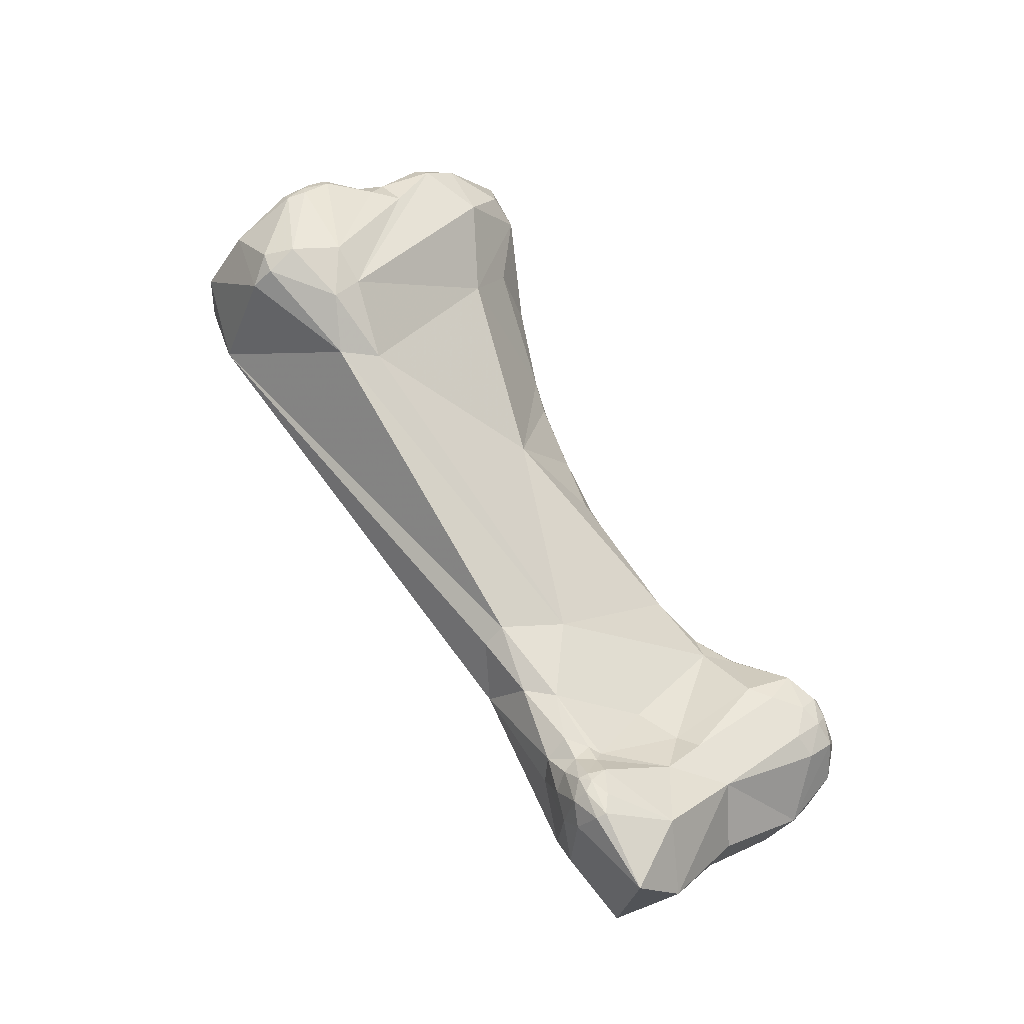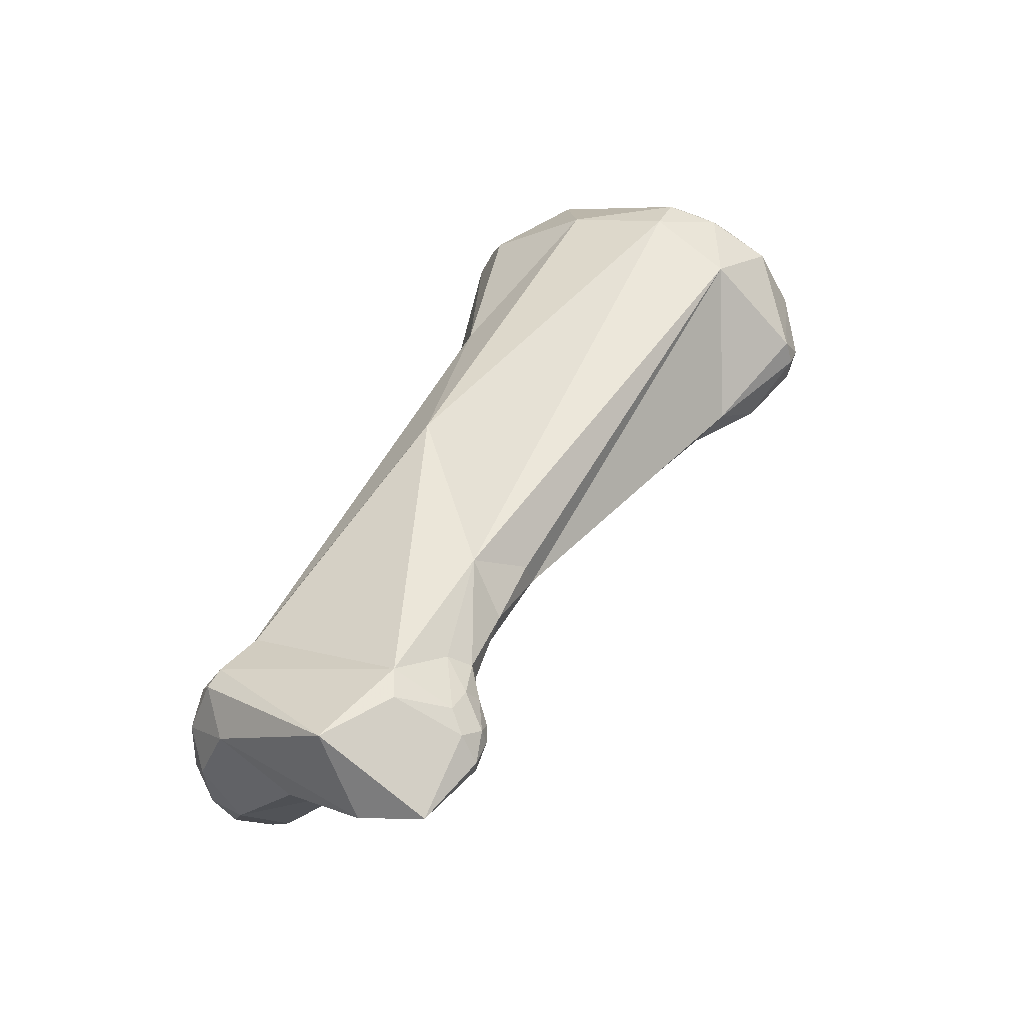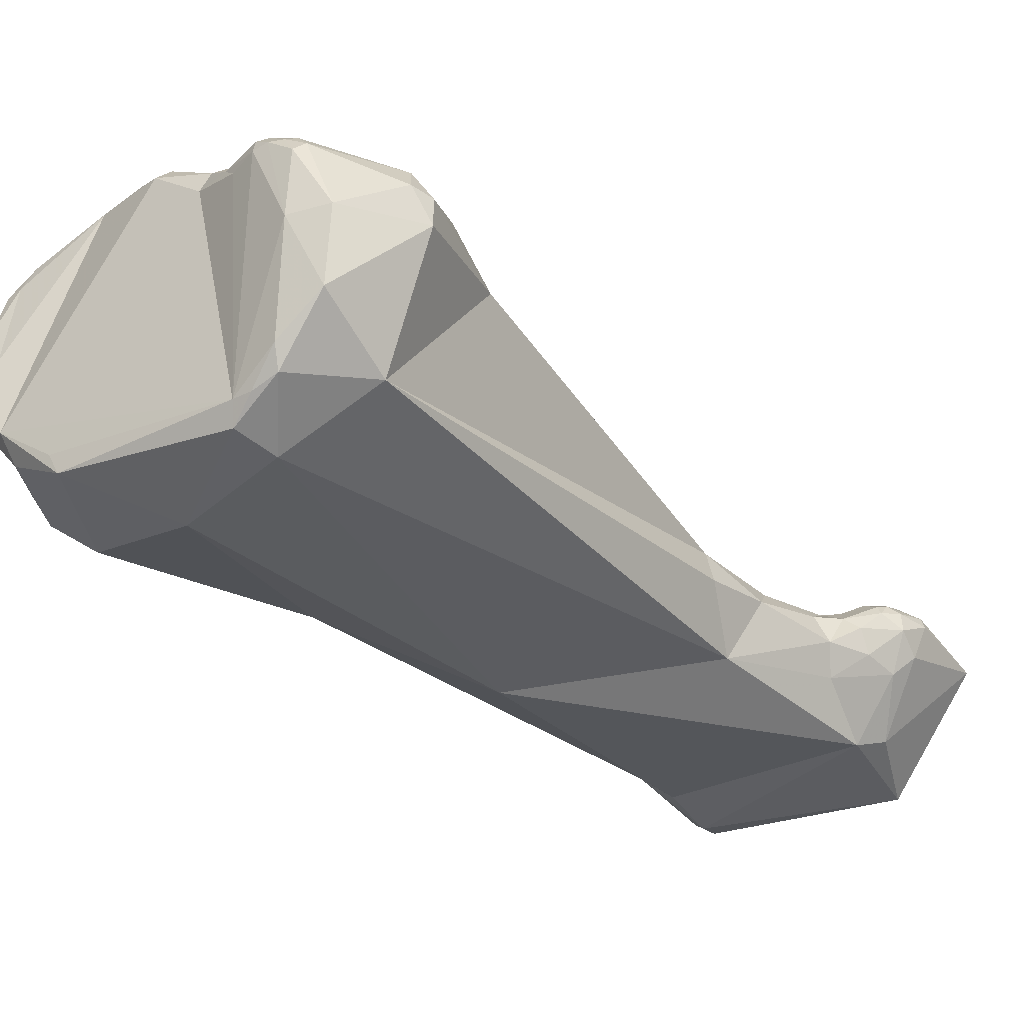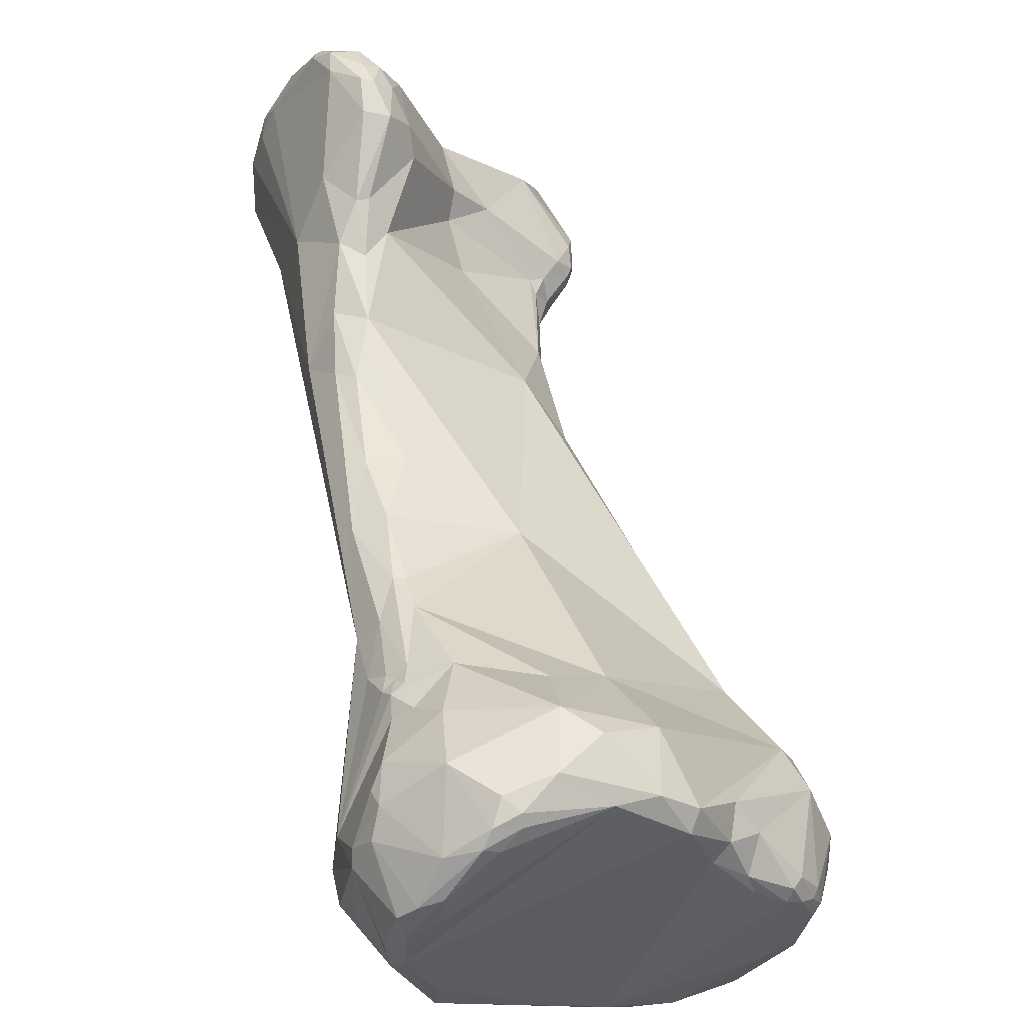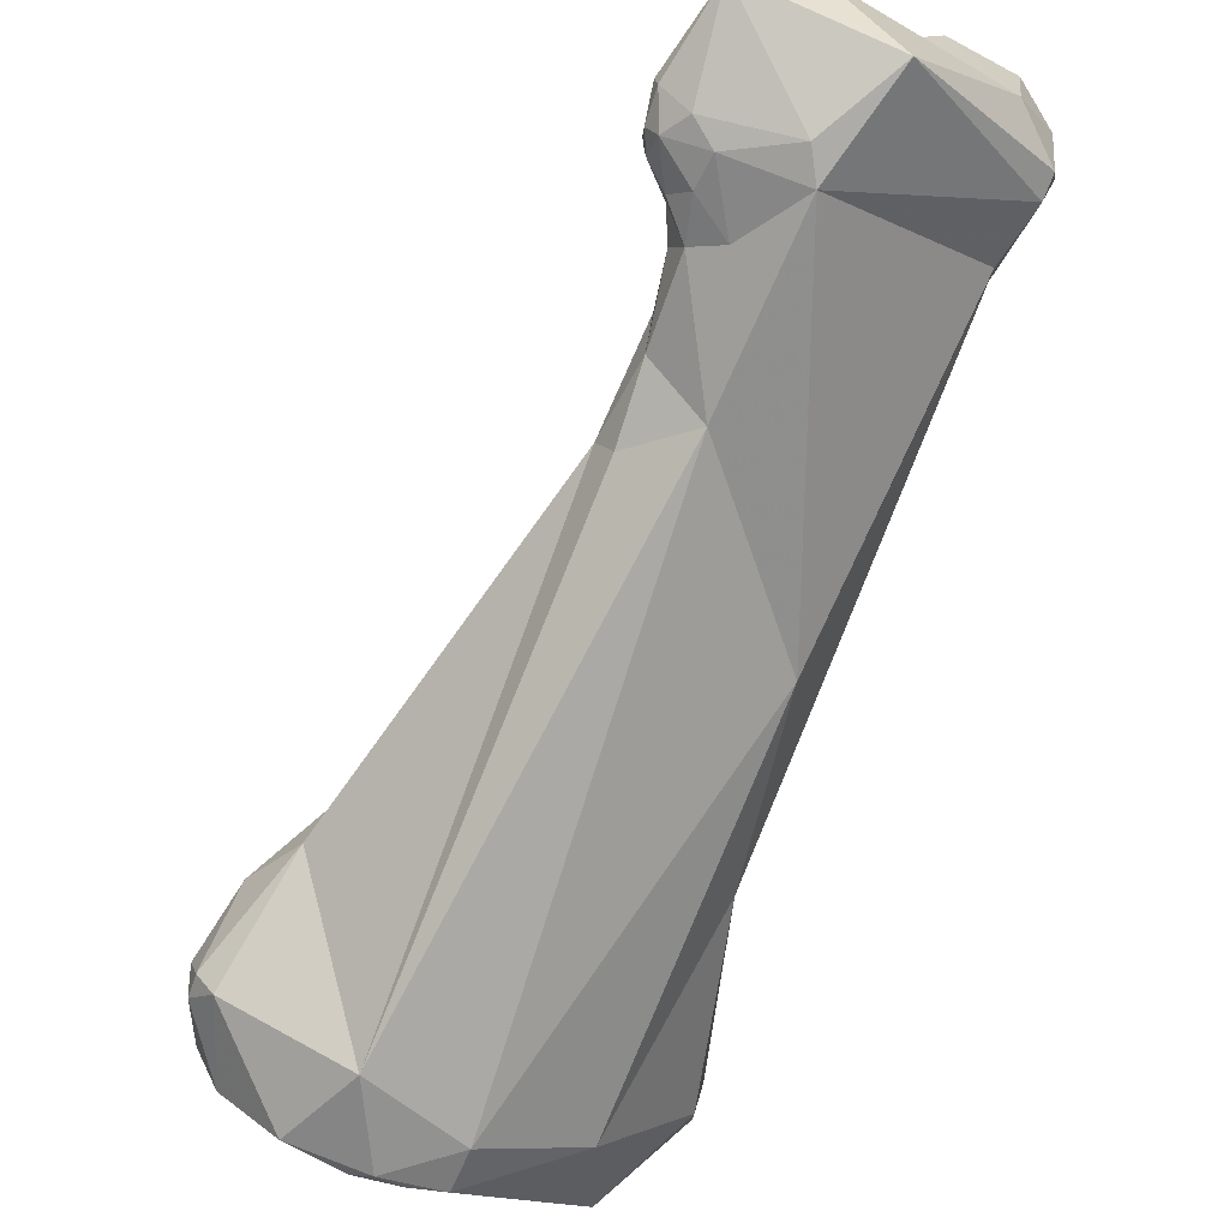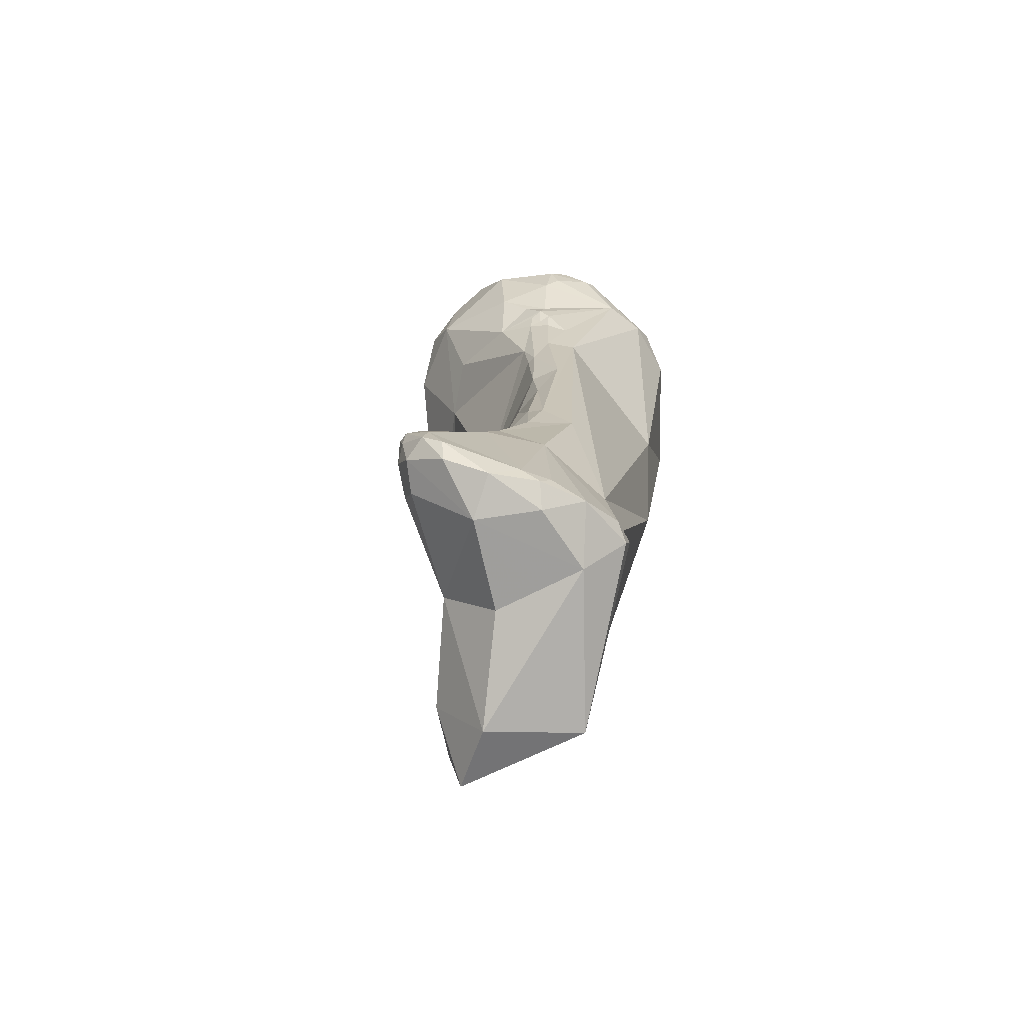
<metadata>
{"format":"obj","ext":"obj","renderer":"f3d","projection":"perspective","resolution":1024,"background":"white","views":[{"elev":-35.8,"azim":-76.6,"up":"+Y"},{"elev":-63.3,"azim":163.9,"up":"+Y"},{"elev":-70.2,"azim":-109.2,"up":"+Z"},{"elev":26.3,"azim":-170.4,"up":"+Z"},{"elev":-45.6,"azim":-2.4,"up":"+Z"},{"elev":-41.3,"azim":44.9,"up":"+Y"}]}
</metadata>
<code>
o Generated_Mesh_From_X3D
v 298.9 772 144.2
v 299.9 772.6 145.2
v 299.7 772.4 144.6
v 300.3 772.1 147.2
v 300.4 772.9 146.5
v 298.5 771.7 144.8
v 298.7 772 144.6
v 298.5 771.7 144.1
v 299.7 772 146.3
v 298.1 771 144.1
v 298.2 771.3 143.9
v 298 770.8 143.4
v 298.2 771.1 143.2
v 298.7 769.7 141.2
v 298.6 768.3 145.4
v 299.5 767.2 146
v 298 768 143.8
v 298 767.9 142.7
v 298.2 767.2 142.9
v 298.7 767.1 142.1
v 299.2 766.4 145.2
v 302 774.7 148.9
v 303.1 775.5 148.9
v 301.1 774 148.1
v 301.3 774.4 147.5
v 300.8 773.1 145.9
v 302.3 772.9 149.7
v 303.5 774.4 150.3
v 299.5 770.7 141.5
v 300.4 769.3 139.5
v 304.1 770.1 149.5
v 301.3 764.9 146.3
v 300.7 764.9 145
v 304.5 775.8 149.9
v 305.2 776.8 149.2
v 305.8 776.6 149.6
v 305.9 777.1 148.9
v 305.2 776.8 148.9
v 305.7 777 148.2
v 306.1 777.3 148.4
v 304.7 773.9 150.7
v 302 770 139.1
v 302.7 769.7 138.8
v 303.4 770.2 138.9
v 303.8 770.6 139.1
v 305.3 771.6 150.2
v 302.3 767.1 139.8
v 307.4 764.2 150.6
v 307.3 755.9 149.7
v 308.3 748.9 153.4
v 308.5 750 153.3
v 308.2 749.7 152.7
v 308.2 749.4 152.9
v 308.2 749 152.7
v 308.4 748.1 153.3
v 308.2 749.6 152.4
v 308.4 748 153
v 307.1 777.4 146.9
v 307.2 776.9 145.9
v 307.7 777.5 146.7
v 308.3 777.4 146.2
v 308.1 777.2 145.5
v 307.3 775.8 149.9
v 309.1 775.9 148.5
v 309.4 775.2 148.5
v 307.1 777.3 148.1
v 309.2 776.3 147.7
v 307.8 773.8 150.2
v 308.7 773 149.7
v 309.2 774.6 149
v 309.3 772.9 149.3
v 304.5 770.3 138.9
v 304.9 769 139.2
v 307.9 771.6 150.4
v 309.2 772 149.9
v 309.2 771.3 150
v 309.5 772.3 149.7
v 309.5 771.6 149.8
v 309.8 771.9 149.5
v 309.8 771.2 149.6
v 310.3 768.1 150.9
v 309.5 769.2 150.7
v 309.9 768 150.9
v 310.8 763.5 152.4
v 308.5 756.4 151.9
v 307.8 755.5 149
v 308.6 753.4 151.5
v 308.4 753.7 150.3
v 309.8 754.3 148.7
v 312.8 755.5 159.8
v 312.4 754.5 159.2
v 313 754.2 160.3
v 313.4 754.8 160.7
v 313.5 753.7 160.8
v 312.2 754.9 158.3
v 311 753.6 154.2
v 311.5 752.2 156.4
v 311.6 752.7 155.5
v 308.9 750.6 152.9
v 309 751.3 152.6
v 309.2 751.1 153
v 308.7 750.7 152.2
v 308.8 751.7 151.8
v 308.7 750.2 151.8
v 309.2 751.1 151.1
v 309.3 749.7 151.4
v 310.2 750.7 150.7
v 313 753 160
v 310.7 751 155.3
v 312.1 750.8 157.3
v 309.9 748.4 155.5
v 308.5 748.8 152.2
v 309.2 748.2 152.1
v 309.7 748.7 151.5
v 309.9 745.8 154.2
v 312 746.5 155.2
v 308.4 776.1 144
v 309.8 776 146.7
v 309.8 775.8 147.1
v 308.9 776.3 144.6
v 308.9 775.4 143.3
v 310 774.9 144.4
v 310.6 774.1 144.1
v 307.8 774.6 142.1
v 308 774.2 141.4
v 310.6 774.2 146.4
v 310.8 773.7 145
v 310.5 772.7 143.2
v 308 770.6 140.6
v 310.4 770.8 149.2
v 310.4 769.3 150.2
v 311.1 769.1 149.5
v 311.2 766.5 145.1
v 310.9 765.9 151.6
v 311.8 766.1 151.2
v 311.9 764 152.4
v 312.3 760.6 146.8
v 312.7 761.4 153.8
v 313.4 761.1 153.7
v 312.7 759.6 154.9
v 313.1 757.9 156.2
v 313.8 759.3 154.9
v 313.6 757 157.6
v 314.8 756.2 158
v 312.7 756.9 156.6
v 313.2 756.8 157.6
v 313.9 757.7 156.5
v 313.6 755.6 160
v 313.8 754.8 160.8
v 313.9 754.2 161
v 314.9 754.2 160.7
v 314.3 753.2 161.1
v 313.7 752.5 160.4
v 315 753.7 161.1
v 315.7 753.3 160.8
v 315.7 752.5 160.8
v 315.6 750.8 159.3
v 314.2 749.3 156.9
v 311.8 748.2 151.3
v 312 749.1 150.8
v 314 746.7 152.6
v 314.5 759.9 153.3
v 315.6 756.4 155.9
v 316.7 754.3 154.2
v 316.6 753.3 153.4
v 316.7 751.9 159.7
v 317.2 752.3 158.7
v 317.6 751.9 158.3
v 317.4 751 158
v 317.6 752.2 157.8
v 318.1 751.7 156.7
v 317.1 750 155.8
v 317.7 751.8 154.1
v 318.1 751.9 155.1
v 317.9 751.3 154.6
v 301.1 774 148.1
v 300.4 769.3 139.5
v 302.3 767.1 139.8
v 307.3 755.9 149.7
v 307.8 755.5 149
v 308.4 753.7 150.3
v 309.8 754.3 148.7
v 312.8 755.5 159.8
v 309.2 751.1 151.1
v 309.9 748.4 155.5
v 309.9 745.8 154.2
v 309.9 745.8 154.2
v 309.9 745.8 154.2
v 309.9 745.8 154.2
v 312 746.5 155.2
v 308.4 776.1 144
v 308.4 776.1 144
v 308 774.2 141.4
v 310.5 772.7 143.2
v 312.3 760.6 146.8
v 313.6 755.6 160
v 314.2 749.3 156.9
v 312 749.1 150.8
v 312 749.1 150.8
v 314 746.7 152.6
v 314 746.7 152.6
v 314 746.7 152.6
v 316.6 753.3 153.4
v 316.7 751.9 159.7
v 317.6 751.9 158.3
v 318.1 751.7 156.7
v 317.1 750 155.8
v 317.7 751.8 154.1
v 317.9 751.3 154.6
f 24 25 5
f 176 4 16
f 24 5 4
f 25 26 5
f 8 7 1
f 8 1 29
f 7 2 1
f 1 2 3
f 9 5 2
f 3 45 1
f 1 45 29
f 5 26 2
f 26 3 2
f 4 5 9
f 9 15 4
f 7 8 6
f 8 13 11
f 6 8 11
f 15 6 10
f 11 10 6
f 29 13 8
f 9 7 6
f 6 15 9
f 15 16 4
f 2 7 9
f 11 12 10
f 12 17 10
f 15 10 17
f 13 12 11
f 12 18 17
f 14 13 29
f 14 12 13
f 12 14 18
f 18 14 20
f 15 21 16
f 18 19 17
f 18 20 19
f 15 17 21
f 19 20 33
f 17 19 21
f 21 19 33
f 47 33 20
f 21 32 16
f 28 41 34
f 176 16 27
f 176 27 22
f 24 22 25
f 25 22 23
f 25 23 117
f 22 27 28
f 34 23 22
f 22 28 34
f 26 25 117
f 45 26 117
f 26 45 3
f 31 27 16
f 28 27 41
f 41 27 31
f 30 20 14
f 30 47 20
f 14 29 177
f 177 29 42
f 32 31 16
f 82 46 31
f 21 33 32
f 85 32 33
f 32 85 48
f 40 37 66
f 66 60 40
f 40 60 58
f 58 59 39
f 34 35 23
f 23 35 38
f 41 36 34
f 36 35 34
f 36 41 63
f 37 38 35
f 35 36 37
f 38 37 40
f 36 63 37
f 37 63 66
f 38 39 23
f 58 39 40
f 39 38 40
f 23 39 59
f 59 191 23
f 30 43 47
f 42 43 30
f 42 29 45
f 44 42 45
f 42 44 43
f 43 73 47
f 43 44 72
f 43 72 73
f 41 31 46
f 46 74 41
f 74 46 82
f 73 89 47
f 82 31 48
f 48 31 32
f 85 33 49
f 47 179 33
f 49 87 85
f 52 51 99
f 50 51 53
f 53 55 50
f 50 55 111
f 55 115 111
f 51 52 53
f 51 50 111
f 53 54 55
f 112 57 54
f 54 57 55
f 55 57 186
f 56 53 52
f 56 54 53
f 56 112 54
f 60 62 58
f 58 62 59
f 61 62 60
f 191 59 62
f 61 120 62
f 62 120 192
f 66 63 64
f 66 67 60
f 64 67 66
f 119 67 64
f 65 119 64
f 65 64 70
f 60 67 61
f 45 117 124
f 125 45 124
f 125 72 45
f 63 41 68
f 74 68 41
f 74 69 68
f 71 68 69
f 70 64 63
f 68 70 63
f 70 68 71
f 71 69 77
f 77 69 74
f 126 70 71
f 77 126 71
f 129 73 72
f 129 72 193
f 72 44 45
f 137 73 129
f 76 74 82
f 75 74 76
f 75 76 78
f 77 74 75
f 77 75 78
f 80 78 76
f 76 82 81
f 78 79 77
f 81 131 76
f 79 78 80
f 80 76 131
f 137 89 73
f 81 135 131
f 48 83 82
f 82 83 81
f 83 134 81
f 81 134 135
f 48 84 134
f 134 83 48
f 136 135 134
f 84 48 140
f 48 85 140
f 145 140 85
f 86 179 47
f 179 86 88
f 88 87 179
f 182 180 178
f 146 145 95
f 98 95 145
f 96 145 85
f 85 87 96
f 87 88 103
f 180 182 181
f 182 105 181
f 88 184 103
f 105 182 107
f 90 95 91
f 92 90 91
f 91 95 97
f 91 97 108
f 108 92 91
f 95 90 146
f 93 148 183
f 90 92 93
f 92 94 93
f 94 92 108
f 148 93 149
f 93 150 149
f 93 94 150
f 87 101 96
f 96 101 98
f 98 101 109
f 97 98 109
f 97 95 98
f 145 96 98
f 99 101 100
f 100 102 99
f 52 99 102
f 109 99 51
f 87 103 100
f 87 100 101
f 100 103 102
f 101 99 109
f 56 52 102
f 102 104 56
f 104 112 56
f 103 184 102
f 112 104 106
f 184 104 102
f 104 105 106
f 107 106 105
f 114 106 107
f 94 108 153
f 97 110 108
f 110 153 108
f 109 111 110
f 109 110 97
f 109 51 111
f 106 114 112
f 113 57 112
f 57 113 187
f 113 112 114
f 116 110 185
f 116 185 188
f 110 116 158
f 61 118 120
f 61 67 118
f 126 119 65
f 118 67 119
f 119 126 118
f 192 120 121
f 193 192 121
f 118 121 120
f 123 121 122
f 121 118 122
f 123 193 121
f 122 118 123
f 128 193 123
f 126 127 118
f 118 127 123
f 127 194 123
f 125 124 117
f 129 193 128
f 65 70 126
f 79 126 77
f 80 130 79
f 130 80 131
f 79 130 126
f 126 130 132
f 126 132 127
f 194 127 133
f 129 128 133
f 130 131 132
f 131 135 132
f 127 132 133
f 139 135 136
f 162 132 139
f 132 135 139
f 129 133 137
f 136 134 84
f 139 136 138
f 136 84 138
f 138 84 140
f 142 138 140
f 139 138 142
f 162 139 142
f 137 160 89
f 140 145 141
f 147 140 141
f 142 140 147
f 162 142 147
f 183 148 143
f 146 183 143
f 143 196 144
f 144 147 143
f 144 163 147
f 141 145 146
f 141 146 143
f 147 141 143
f 182 198 107
f 149 151 196
f 149 150 154
f 144 196 151
f 154 151 149
f 155 151 154
f 151 155 167
f 144 151 167
f 198 114 107
f 94 152 150
f 94 153 152
f 150 152 154
f 157 153 110
f 152 153 157
f 152 157 156
f 158 157 110
f 156 155 154
f 152 156 154
f 166 167 155
f 166 155 156
f 157 204 156
f 159 113 114
f 159 187 113
f 159 114 198
f 161 159 198
f 161 187 159
f 189 200 190
f 133 132 164
f 137 133 164
f 132 162 164
f 195 165 199
f 163 162 147
f 137 164 203
f 164 162 163
f 163 144 167
f 163 167 170
f 171 174 163
f 163 170 171
f 164 163 174
f 173 164 174
f 164 173 203
f 199 165 208
f 167 166 168
f 169 204 157
f 205 204 169
f 205 169 206
f 169 157 172
f 172 157 197
f 168 171 170
f 167 168 170
f 207 206 169
f 206 207 175
f 190 172 197
f 207 201 175
f 208 202 199
f 200 172 190
f 173 174 175
f 174 206 175
f 209 202 208

</code>
